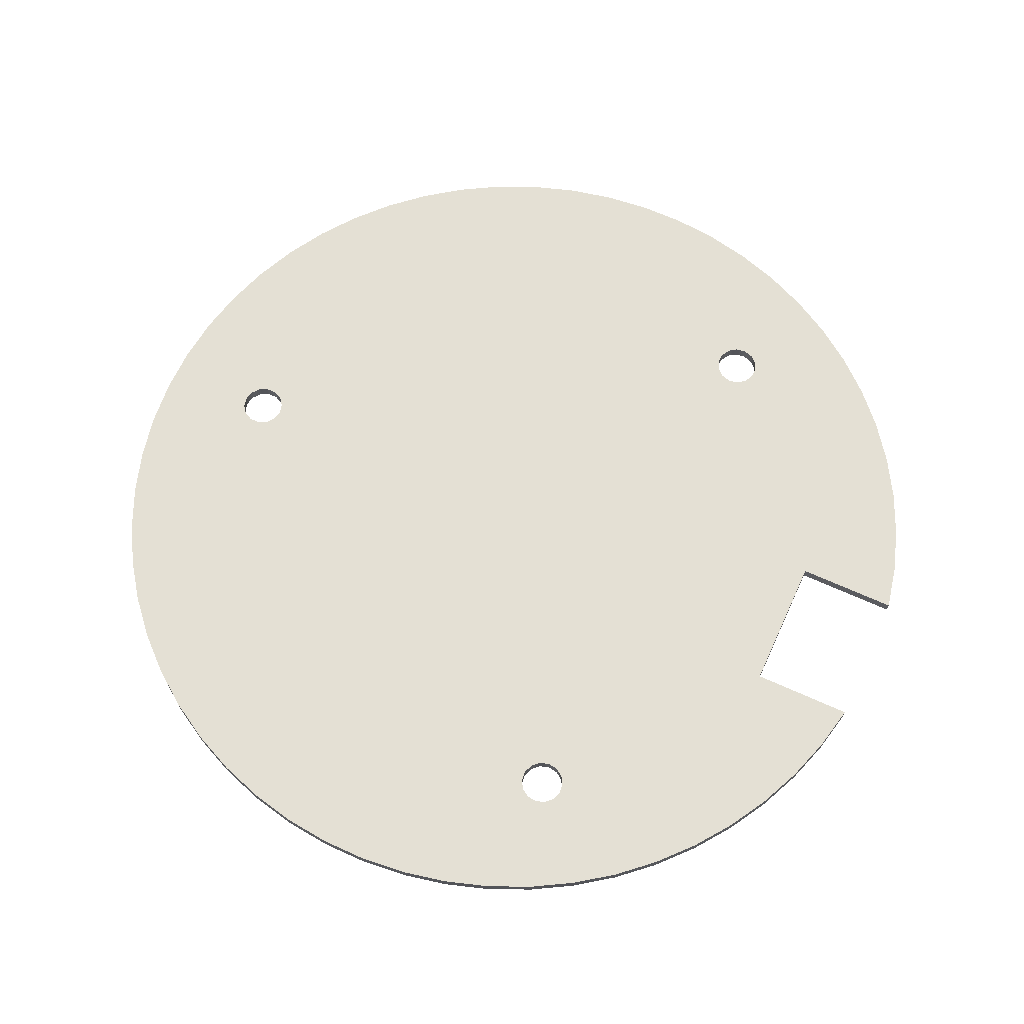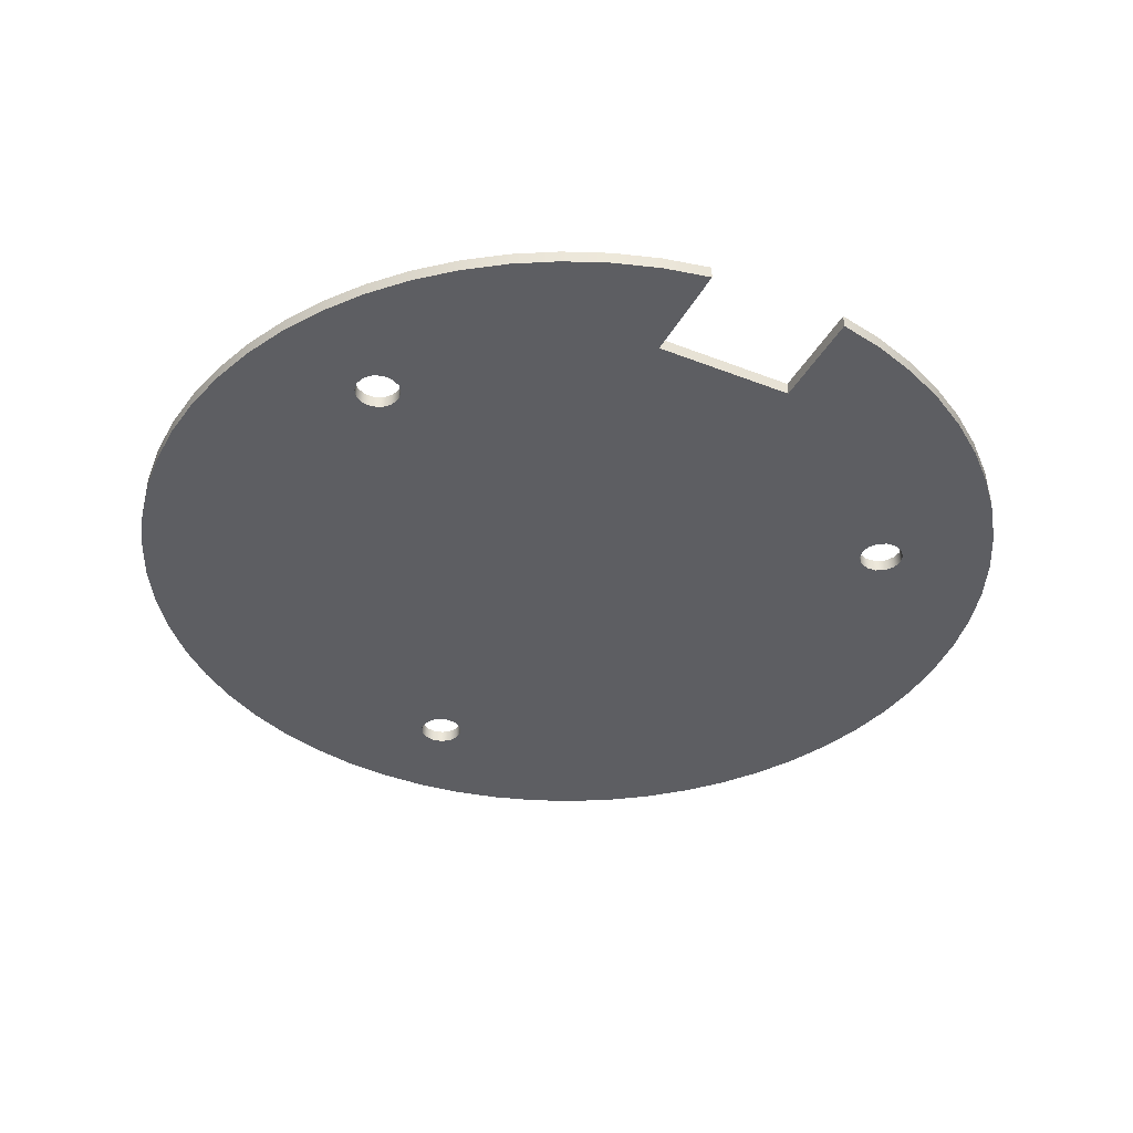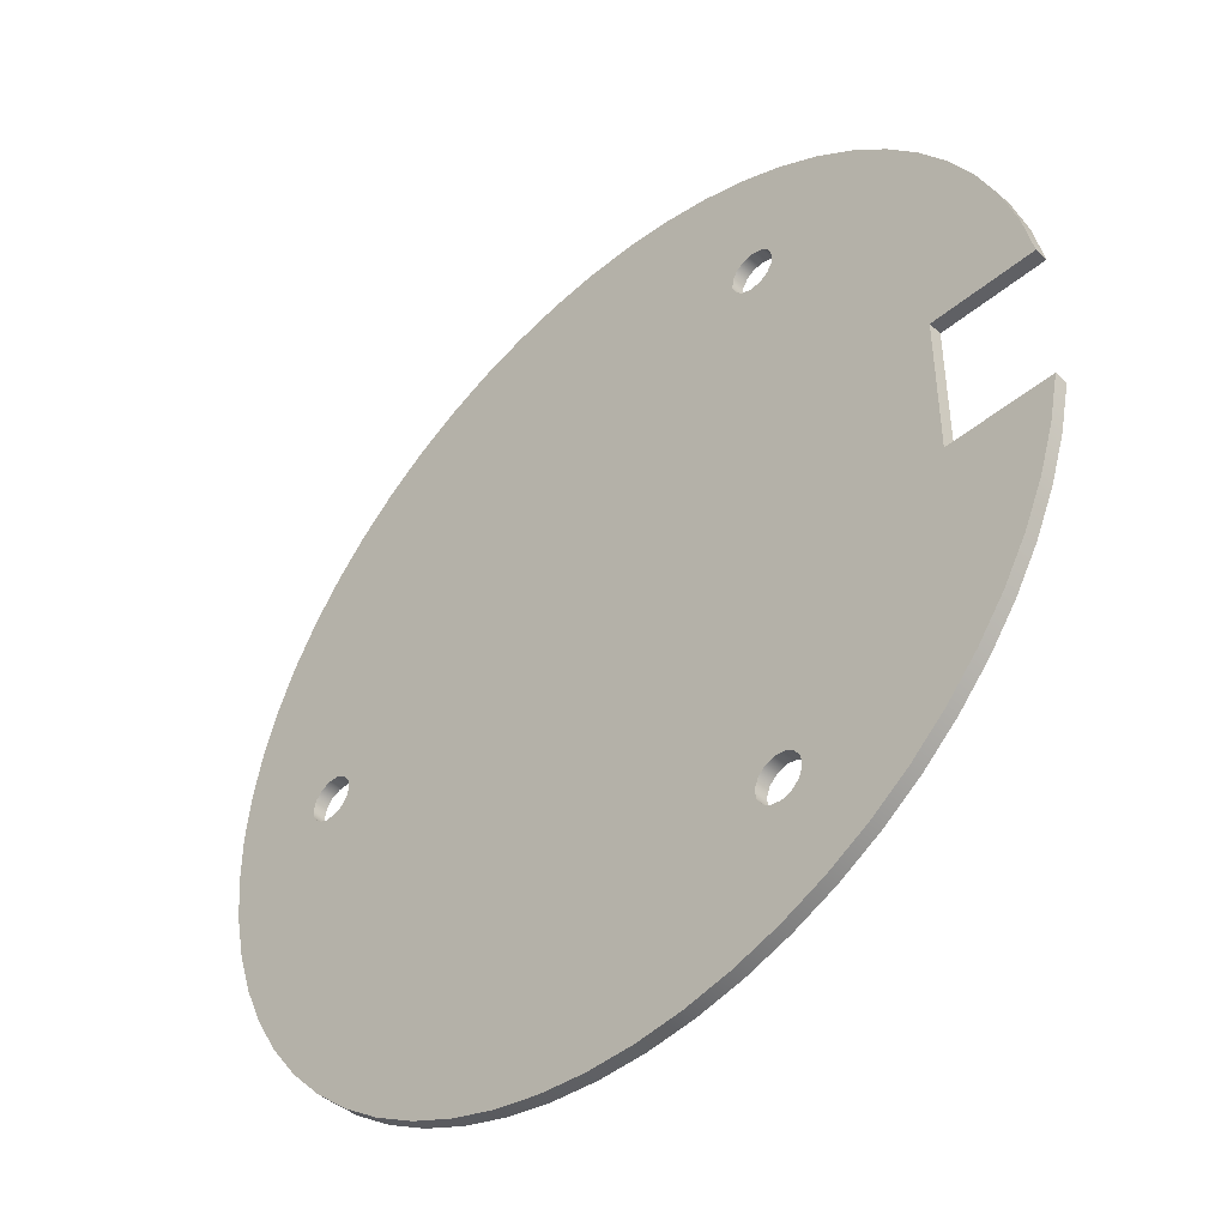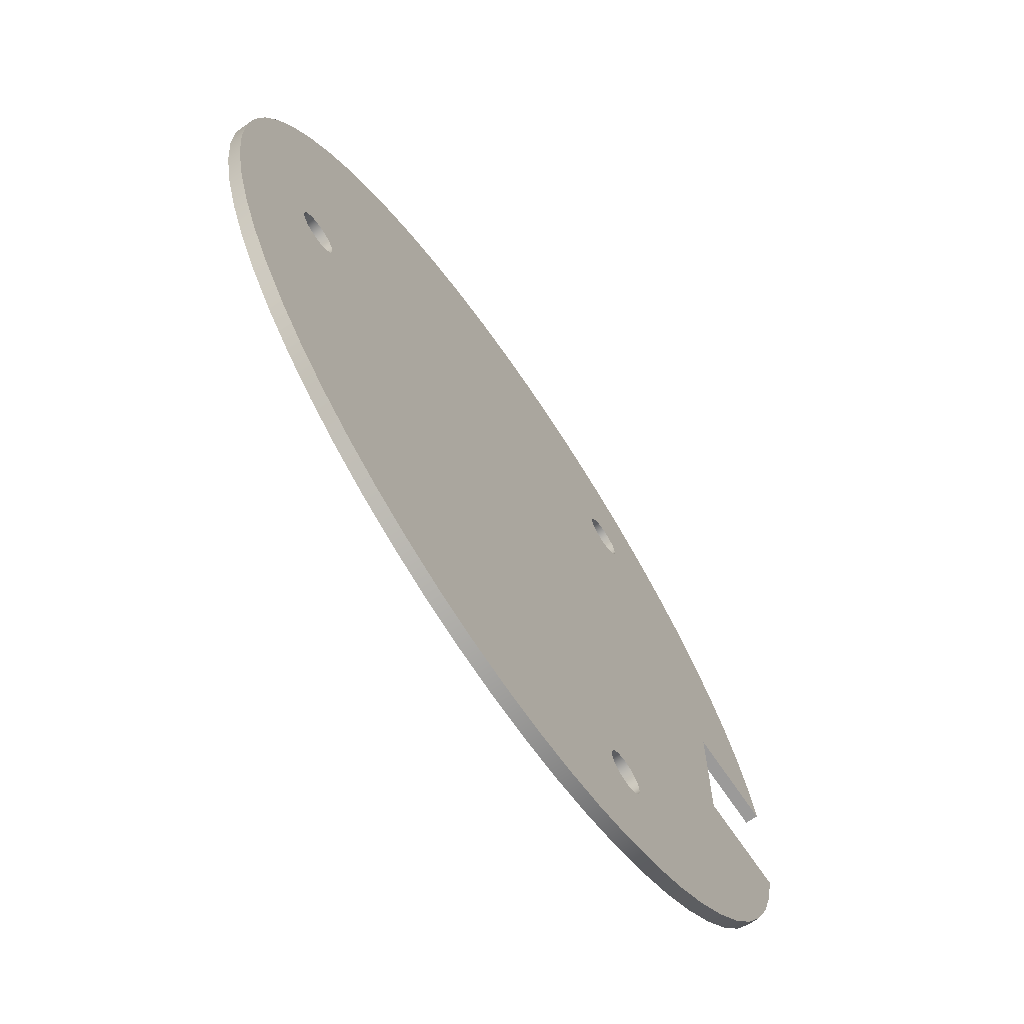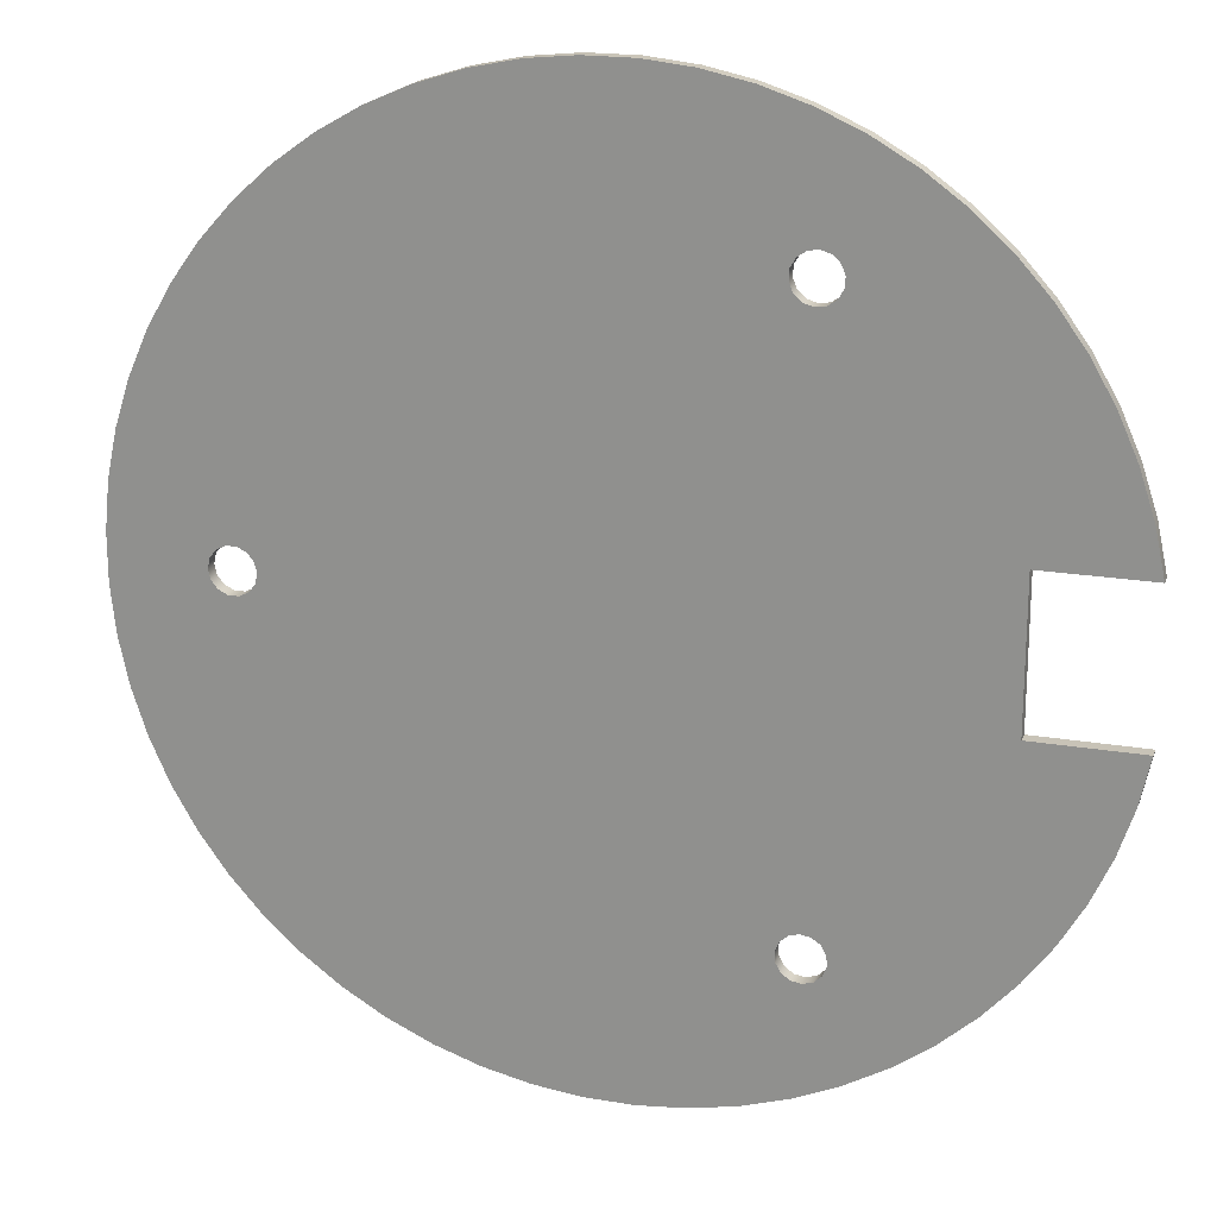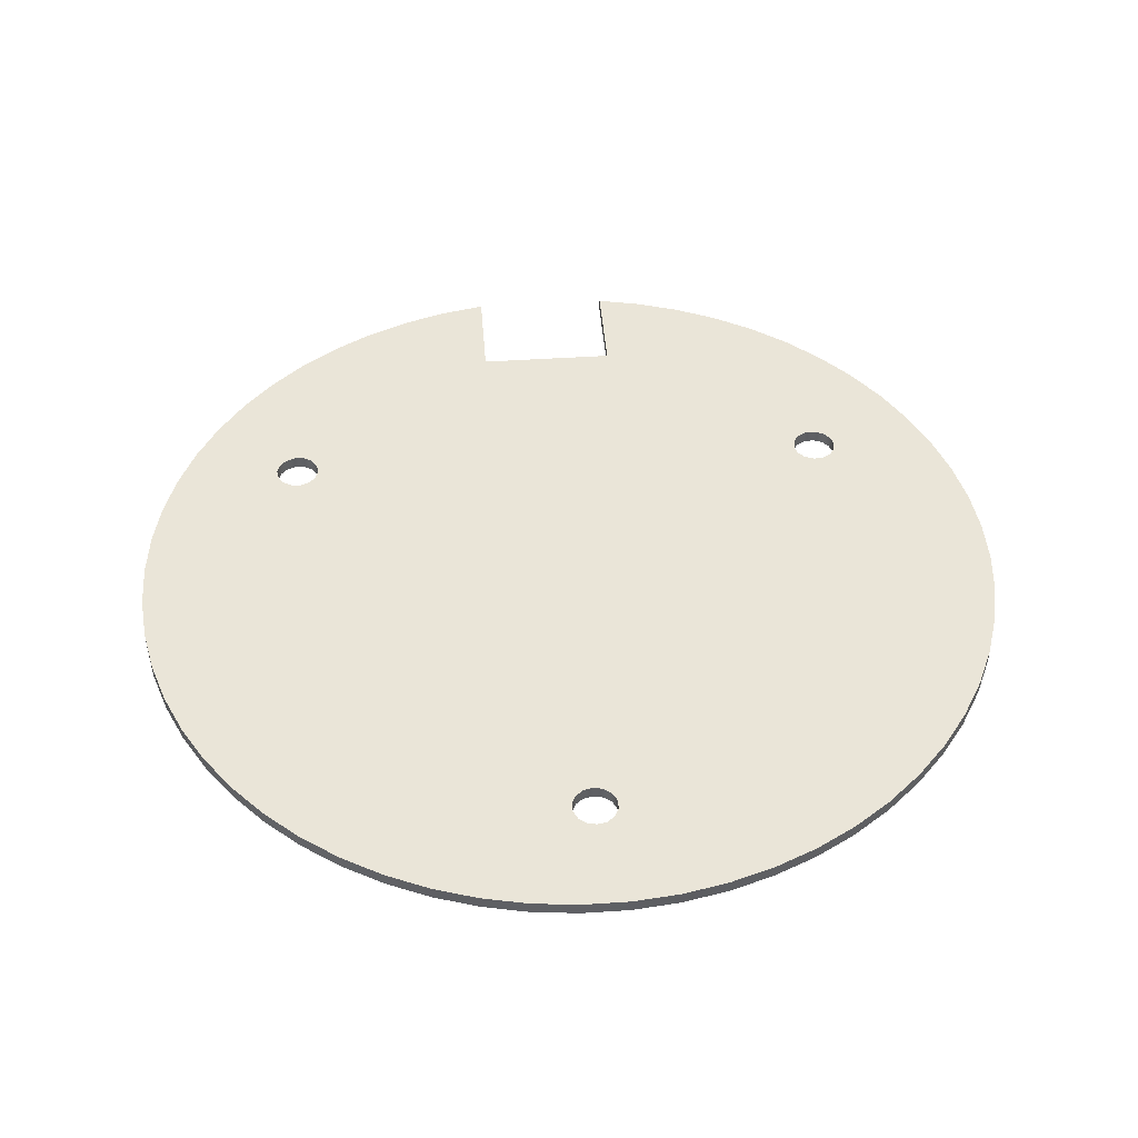
<metadata>
{"format":"obj","ext":"obj","renderer":"f3d","projection":"perspective","resolution":1024,"background":"white","views":[{"elev":66.1,"azim":24.6,"up":"+Y"},{"elev":-38.9,"azim":63.7,"up":"+Y"},{"elev":-45.2,"azim":43.9,"up":"+Z"},{"elev":-69.5,"azim":-55.9,"up":"+Z"},{"elev":19.8,"azim":17.5,"up":"+Z"},{"elev":44.8,"azim":-94.4,"up":"+Y"}]}
</metadata>
<code>
g Solid1
v -34.7 0 -1.818
v -34.7 0 1.818
v -34.7 1 -1.818
v -34.7 1 1.818
v -34.32 0 -5.433
v -34.32 0 5.433
v -34.32 1 -5.433
v -34.32 1 5.433
v -33.57 0 -8.988
v -33.57 0 8.988
v -33.57 1 -8.988
v -33.57 1 8.988
v -32.44 0 -12.45
v -32.44 0 12.45
v -32.44 1 -12.45
v -32.44 1 12.45
v -30.97 0 -15.77
v -30.97 0 15.77
v -30.97 1 -15.77
v -30.97 1 15.77
v -29.15 0 -18.92
v -29.15 0 18.92
v -29.15 1 -18.92
v -29.15 1 18.92
v -27.48 0 0
v -27.48 1 0
v -27.31 0 -0.7593
v -27.31 0 0.7593
v -27.31 1 -0.7593
v -27.31 1 0.7593
v -27.02 0 -21.86
v -27.02 0 21.86
v -27.02 1 -21.86
v -27.02 1 21.86
v -26.82 0 -1.368
v -26.82 0 1.368
v -26.82 1 -1.368
v -26.82 1 1.368
v -26.12 0 -1.706
v -26.12 0 1.706
v -26.12 1 -1.706
v -26.12 1 1.706
v -25.34 0 -1.706
v -25.34 0 1.706
v -25.34 1 -1.706
v -25.34 1 1.706
v -24.64 0 -1.368
v -24.64 0 1.368
v -24.64 1 -1.368
v -24.64 1 1.368
v -24.58 0 -24.56
v -24.58 0 24.56
v -24.58 1 -24.56
v -24.58 1 24.56
v -24.15 0 -0.7593
v -24.15 0 0.7593
v -24.15 1 -0.7593
v -24.15 1 0.7593
v -23.98 0 0
v -23.98 1 0
v -21.88 0 -26.99
v -21.88 0 26.99
v -21.88 1 -26.99
v -21.88 1 26.99
v -18.94 0 -29.13
v -18.94 0 29.13
v -18.94 1 -29.13
v -18.94 1 29.13
v -15.8 0 -30.95
v -15.8 0 30.95
v -15.8 1 -30.95
v -15.8 1 30.95
v -12.48 0 -32.43
v -12.48 0 32.43
v -12.48 1 -32.43
v -12.48 1 32.43
v -9.021 0 -33.56
v -9.021 0 33.56
v -9.021 1 -33.56
v -9.021 1 33.56
v -5.466 0 -34.32
v -5.466 0 34.32
v -5.466 1 -34.32
v -5.466 1 34.32
v -1.852 0 -34.7
v -1.852 0 34.7
v -1.852 1 -34.7
v -1.852 1 34.7
v 1.784 0 -34.7
v 1.784 0 34.7
v 1.784 1 -34.7
v 1.784 1 34.7
v 5.399 0 -34.33
v 5.399 0 34.33
v 5.399 1 -34.33
v 5.399 1 34.33
v 8.956 0 -33.58
v 8.956 0 33.58
v 8.956 1 -33.58
v 8.956 1 33.58
v 11.13 0 -22.02
v 11.13 0 22.02
v 11.13 1 -22.02
v 11.13 1 22.02
v 11.19 0 -22.8
v 11.19 0 22.8
v 11.19 1 -22.8
v 11.19 1 22.8
v 11.42 0 -21.3
v 11.42 0 21.3
v 11.42 1 -21.3
v 11.42 1 21.3
v 11.58 0 -23.47
v 11.58 0 23.47
v 11.58 1 -23.47
v 11.58 1 23.47
v 11.99 0 -20.77
v 11.99 0 20.77
v 11.99 1 -20.77
v 11.99 1 20.77
v 12.23 0 -23.91
v 12.23 0 23.91
v 12.23 1 -23.91
v 12.23 1 23.91
v 12.41 0 -32.46
v 12.41 0 32.46
v 12.41 1 -32.46
v 12.41 1 32.46
v 12.73 0 -20.54
v 12.73 0 20.54
v 12.73 1 -20.54
v 12.73 1 20.54
v 13 0 -24.03
v 13 0 24.03
v 13 1 -24.03
v 13 1 24.03
v 13.5 0 -20.65
v 13.5 0 20.65
v 13.5 1 -20.65
v 13.5 1 20.65
v 13.74 0 -23.8
v 13.74 0 23.8
v 13.74 1 -23.8
v 13.74 1 23.8
v 14.15 0 -21.09
v 14.15 0 21.09
v 14.15 1 -21.09
v 14.15 1 21.09
v 14.31 0 -23.27
v 14.31 0 23.27
v 14.31 1 -23.27
v 14.31 1 23.27
v 14.54 0 -21.77
v 14.54 0 21.77
v 14.54 1 -21.77
v 14.54 1 21.77
v 14.6 0 -22.54
v 14.6 0 22.54
v 14.6 1 -22.54
v 14.6 1 22.54
v 15.74 0 -30.98
v 15.74 0 30.98
v 15.74 1 -30.98
v 15.74 1 30.98
v 18.89 0 -29.17
v 18.89 0 29.17
v 18.89 1 -29.17
v 18.89 1 29.17
v 21.83 0 -27.04
v 21.83 0 27.04
v 21.83 1 -27.04
v 21.83 1 27.04
v 24.54 0 -24.61
v 24.54 0 24.61
v 24.54 1 -24.61
v 24.54 1 24.61
v 26.31 0 -5.5
v 26.31 0 5.5
v 26.31 1 -5.5
v 26.31 1 5.5
v 26.97 0 -21.91
v 26.97 0 21.91
v 26.97 1 -21.91
v 26.97 1 21.91
v 29.11 0 -18.97
v 29.11 0 18.97
v 29.11 1 -18.97
v 29.11 1 18.97
v 30.94 0 -15.83
v 30.94 0 15.83
v 30.94 1 -15.83
v 30.94 1 15.83
v 32.42 0 -12.51
v 32.42 0 12.51
v 32.42 1 -12.51
v 32.42 1 12.51
v 33.55 0 -9.054
v 33.55 0 9.054
v 33.55 1 -9.054
v 33.55 1 9.054
v 34.31 0 -5.5
v 34.31 0 5.5
v 34.31 1 -5.5
v 34.31 1 5.5
f 202 178 204
f 204 178 180
f 177 201 179
f 179 201 203
f 178 177 180
f 180 177 179
f 203 201 199
f 199 201 197
f 199 197 195
f 195 197 193
f 195 193 191
f 191 193 189
f 191 189 187
f 187 189 185
f 187 185 183
f 183 185 181
f 183 181 175
f 175 181 173
f 175 173 171
f 171 173 169
f 171 169 167
f 167 169 165
f 167 165 163
f 163 165 161
f 163 161 127
f 127 161 125
f 127 125 99
f 99 125 97
f 99 97 95
f 95 97 93
f 95 93 91
f 91 93 89
f 91 89 87
f 87 89 85
f 87 85 83
f 83 85 81
f 83 81 79
f 79 81 77
f 79 77 75
f 75 77 73
f 75 73 71
f 71 73 69
f 71 69 67
f 67 69 65
f 67 65 63
f 63 65 61
f 63 61 53
f 53 61 51
f 53 51 33
f 33 51 31
f 33 31 23
f 23 31 21
f 23 21 19
f 19 21 17
f 19 17 15
f 15 17 13
f 15 13 11
f 11 13 9
f 11 9 7
f 7 9 5
f 7 5 3
f 3 5 1
f 3 1 4
f 4 1 2
f 4 2 8
f 8 2 6
f 8 6 12
f 12 6 10
f 12 10 16
f 16 10 14
f 16 14 20
f 20 14 18
f 20 18 24
f 24 18 22
f 24 22 34
f 34 22 32
f 34 32 54
f 54 32 52
f 54 52 64
f 64 52 62
f 64 62 68
f 68 62 66
f 68 66 72
f 72 66 70
f 72 70 76
f 76 70 74
f 76 74 80
f 80 74 78
f 80 78 84
f 84 78 82
f 84 82 88
f 88 82 86
f 88 86 92
f 92 86 90
f 92 90 96
f 96 90 94
f 96 94 100
f 100 94 98
f 100 98 128
f 128 98 126
f 128 126 164
f 164 126 162
f 164 162 168
f 168 162 166
f 168 166 172
f 172 166 170
f 172 170 176
f 176 170 174
f 176 174 184
f 184 174 182
f 184 182 188
f 188 182 186
f 188 186 192
f 192 186 190
f 192 190 196
f 196 190 194
f 196 194 200
f 200 194 198
f 200 198 204
f 204 198 202
f 201 177 197
f 197 177 193
f 193 177 189
f 189 177 185
f 185 177 145
f 185 145 181
f 181 145 153
f 181 153 173
f 173 153 157
f 173 157 169
f 169 157 149
f 169 149 165
f 165 149 141
f 165 141 161
f 161 141 133
f 161 133 125
f 125 133 121
f 125 121 97
f 97 121 113
f 97 113 93
f 93 113 105
f 93 105 89
f 89 105 85
f 85 105 101
f 85 101 81
f 81 101 77
f 77 101 73
f 73 101 109
f 73 109 69
f 69 109 55
f 69 55 65
f 65 55 61
f 61 55 47
f 61 47 51
f 51 47 31
f 31 47 21
f 21 47 43
f 21 43 17
f 17 43 13
f 13 43 39
f 13 39 9
f 9 39 35
f 9 35 5
f 5 35 27
f 5 27 1
f 1 27 25
f 1 25 2
f 2 25 28
f 2 28 6
f 6 28 36
f 6 36 10
f 10 36 40
f 10 40 14
f 14 40 44
f 14 44 18
f 18 44 22
f 22 44 48
f 22 48 32
f 32 48 52
f 52 48 62
f 62 48 56
f 62 56 66
f 66 56 70
f 70 56 110
f 70 110 74
f 74 110 102
f 74 102 78
f 78 102 82
f 82 102 86
f 86 102 106
f 86 106 90
f 90 106 94
f 94 106 114
f 94 114 98
f 98 114 122
f 98 122 126
f 126 122 134
f 126 134 162
f 162 134 142
f 162 142 166
f 166 142 150
f 166 150 170
f 170 150 158
f 170 158 174
f 174 158 154
f 174 154 182
f 182 154 146
f 182 146 186
f 186 146 178
f 186 178 190
f 190 178 194
f 194 178 198
f 198 178 202
f 178 117 177
f 177 117 129
f 177 129 137
f 56 59 110
f 110 59 118
f 118 59 117
f 118 117 178
f 117 59 109
f 109 59 55
f 146 138 178
f 178 138 130
f 178 130 118
f 137 145 177
f 149 151 141
f 141 151 143
f 141 143 133
f 133 143 135
f 133 135 121
f 121 135 123
f 121 123 113
f 113 123 115
f 113 115 105
f 105 115 107
f 105 107 101
f 101 107 103
f 101 103 109
f 109 103 111
f 109 111 117
f 117 111 119
f 117 119 129
f 129 119 131
f 129 131 137
f 137 131 139
f 137 139 145
f 145 139 147
f 145 147 153
f 153 147 155
f 153 155 157
f 157 155 159
f 157 159 149
f 149 159 151
f 134 136 142
f 142 136 144
f 142 144 150
f 150 144 152
f 150 152 158
f 158 152 160
f 158 160 154
f 154 160 156
f 154 156 146
f 146 156 148
f 146 148 138
f 138 148 140
f 138 140 130
f 130 140 132
f 130 132 118
f 118 132 120
f 118 120 110
f 110 120 112
f 110 112 102
f 102 112 104
f 102 104 106
f 106 104 108
f 106 108 114
f 114 108 116
f 114 116 122
f 122 116 124
f 122 124 134
f 134 124 136
f 27 29 25
f 25 29 26
f 25 26 28
f 28 26 30
f 28 30 36
f 36 30 38
f 36 38 40
f 40 38 42
f 40 42 44
f 44 42 46
f 44 46 48
f 48 46 50
f 48 50 56
f 56 50 58
f 56 58 59
f 59 58 60
f 59 60 55
f 55 60 57
f 55 57 47
f 47 57 49
f 47 49 43
f 43 49 45
f 43 45 39
f 39 45 41
f 39 41 35
f 35 41 37
f 35 37 27
f 27 37 29
f 203 199 179
f 179 199 195
f 179 195 191
f 191 187 179
f 179 187 147
f 179 147 139
f 187 183 147
f 147 183 155
f 155 183 175
f 155 175 159
f 159 175 171
f 159 171 151
f 151 171 167
f 151 167 143
f 143 167 163
f 143 163 135
f 135 163 127
f 135 127 123
f 123 127 99
f 123 99 115
f 115 99 95
f 115 95 107
f 107 95 91
f 107 91 87
f 107 87 103
f 103 87 83
f 103 83 79
f 79 75 103
f 103 75 111
f 111 75 71
f 111 71 57
f 57 71 67
f 57 67 63
f 57 63 49
f 49 63 53
f 49 53 33
f 33 23 49
f 49 23 45
f 45 23 19
f 45 19 15
f 45 15 41
f 41 15 11
f 41 11 37
f 37 11 7
f 37 7 29
f 29 7 3
f 29 3 26
f 26 3 4
f 26 4 30
f 30 4 8
f 30 8 38
f 38 8 12
f 38 12 42
f 42 12 16
f 42 16 46
f 46 16 20
f 46 20 24
f 46 24 50
f 50 24 34
f 50 34 54
f 54 64 50
f 50 64 58
f 58 64 68
f 58 68 72
f 58 72 112
f 112 72 76
f 112 76 104
f 104 76 80
f 104 80 84
f 84 88 104
f 104 88 108
f 108 88 92
f 108 92 96
f 108 96 116
f 116 96 100
f 116 100 124
f 124 100 128
f 124 128 136
f 136 128 164
f 136 164 144
f 144 164 168
f 144 168 152
f 152 168 172
f 152 172 160
f 160 172 176
f 160 176 156
f 156 176 184
f 156 184 148
f 148 184 188
f 148 188 180
f 180 188 192
f 180 192 196
f 196 200 180
f 180 200 204
f 179 120 180
f 180 120 132
f 180 132 140
f 111 60 119
f 119 60 120
f 119 120 179
f 139 131 179
f 179 131 119
f 140 148 180
f 58 112 60
f 60 112 120
f 57 60 111

</code>
